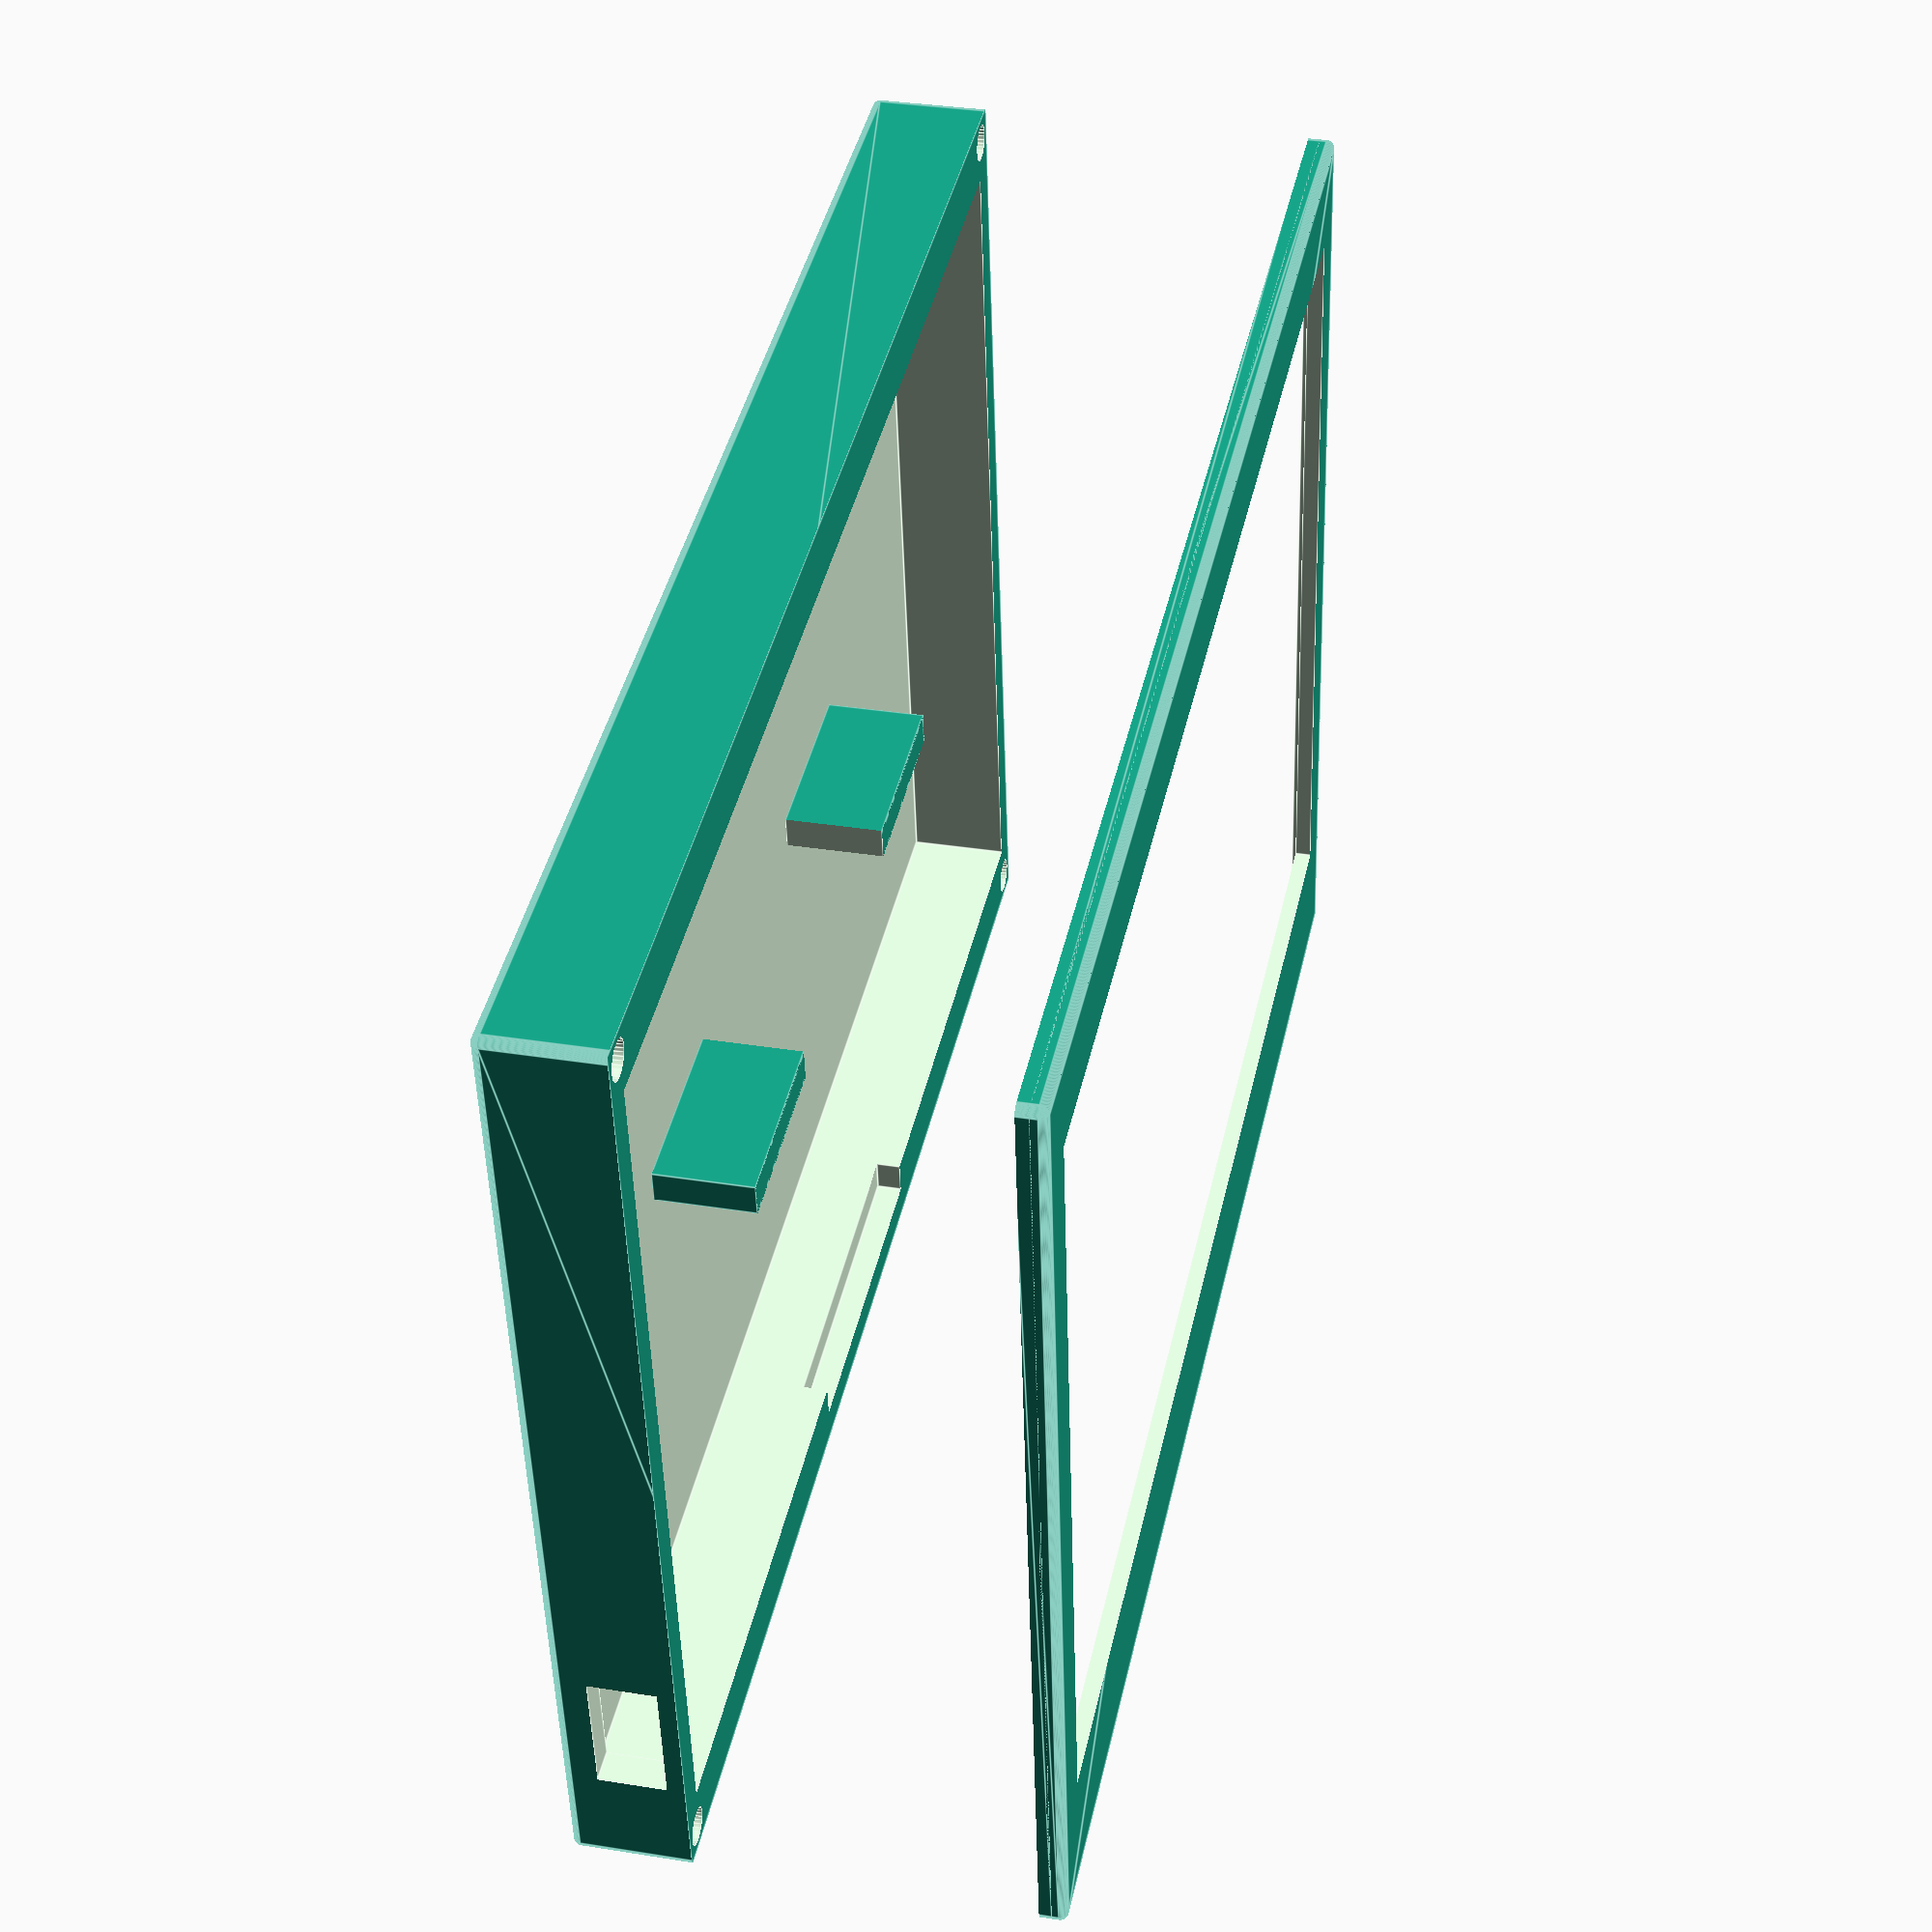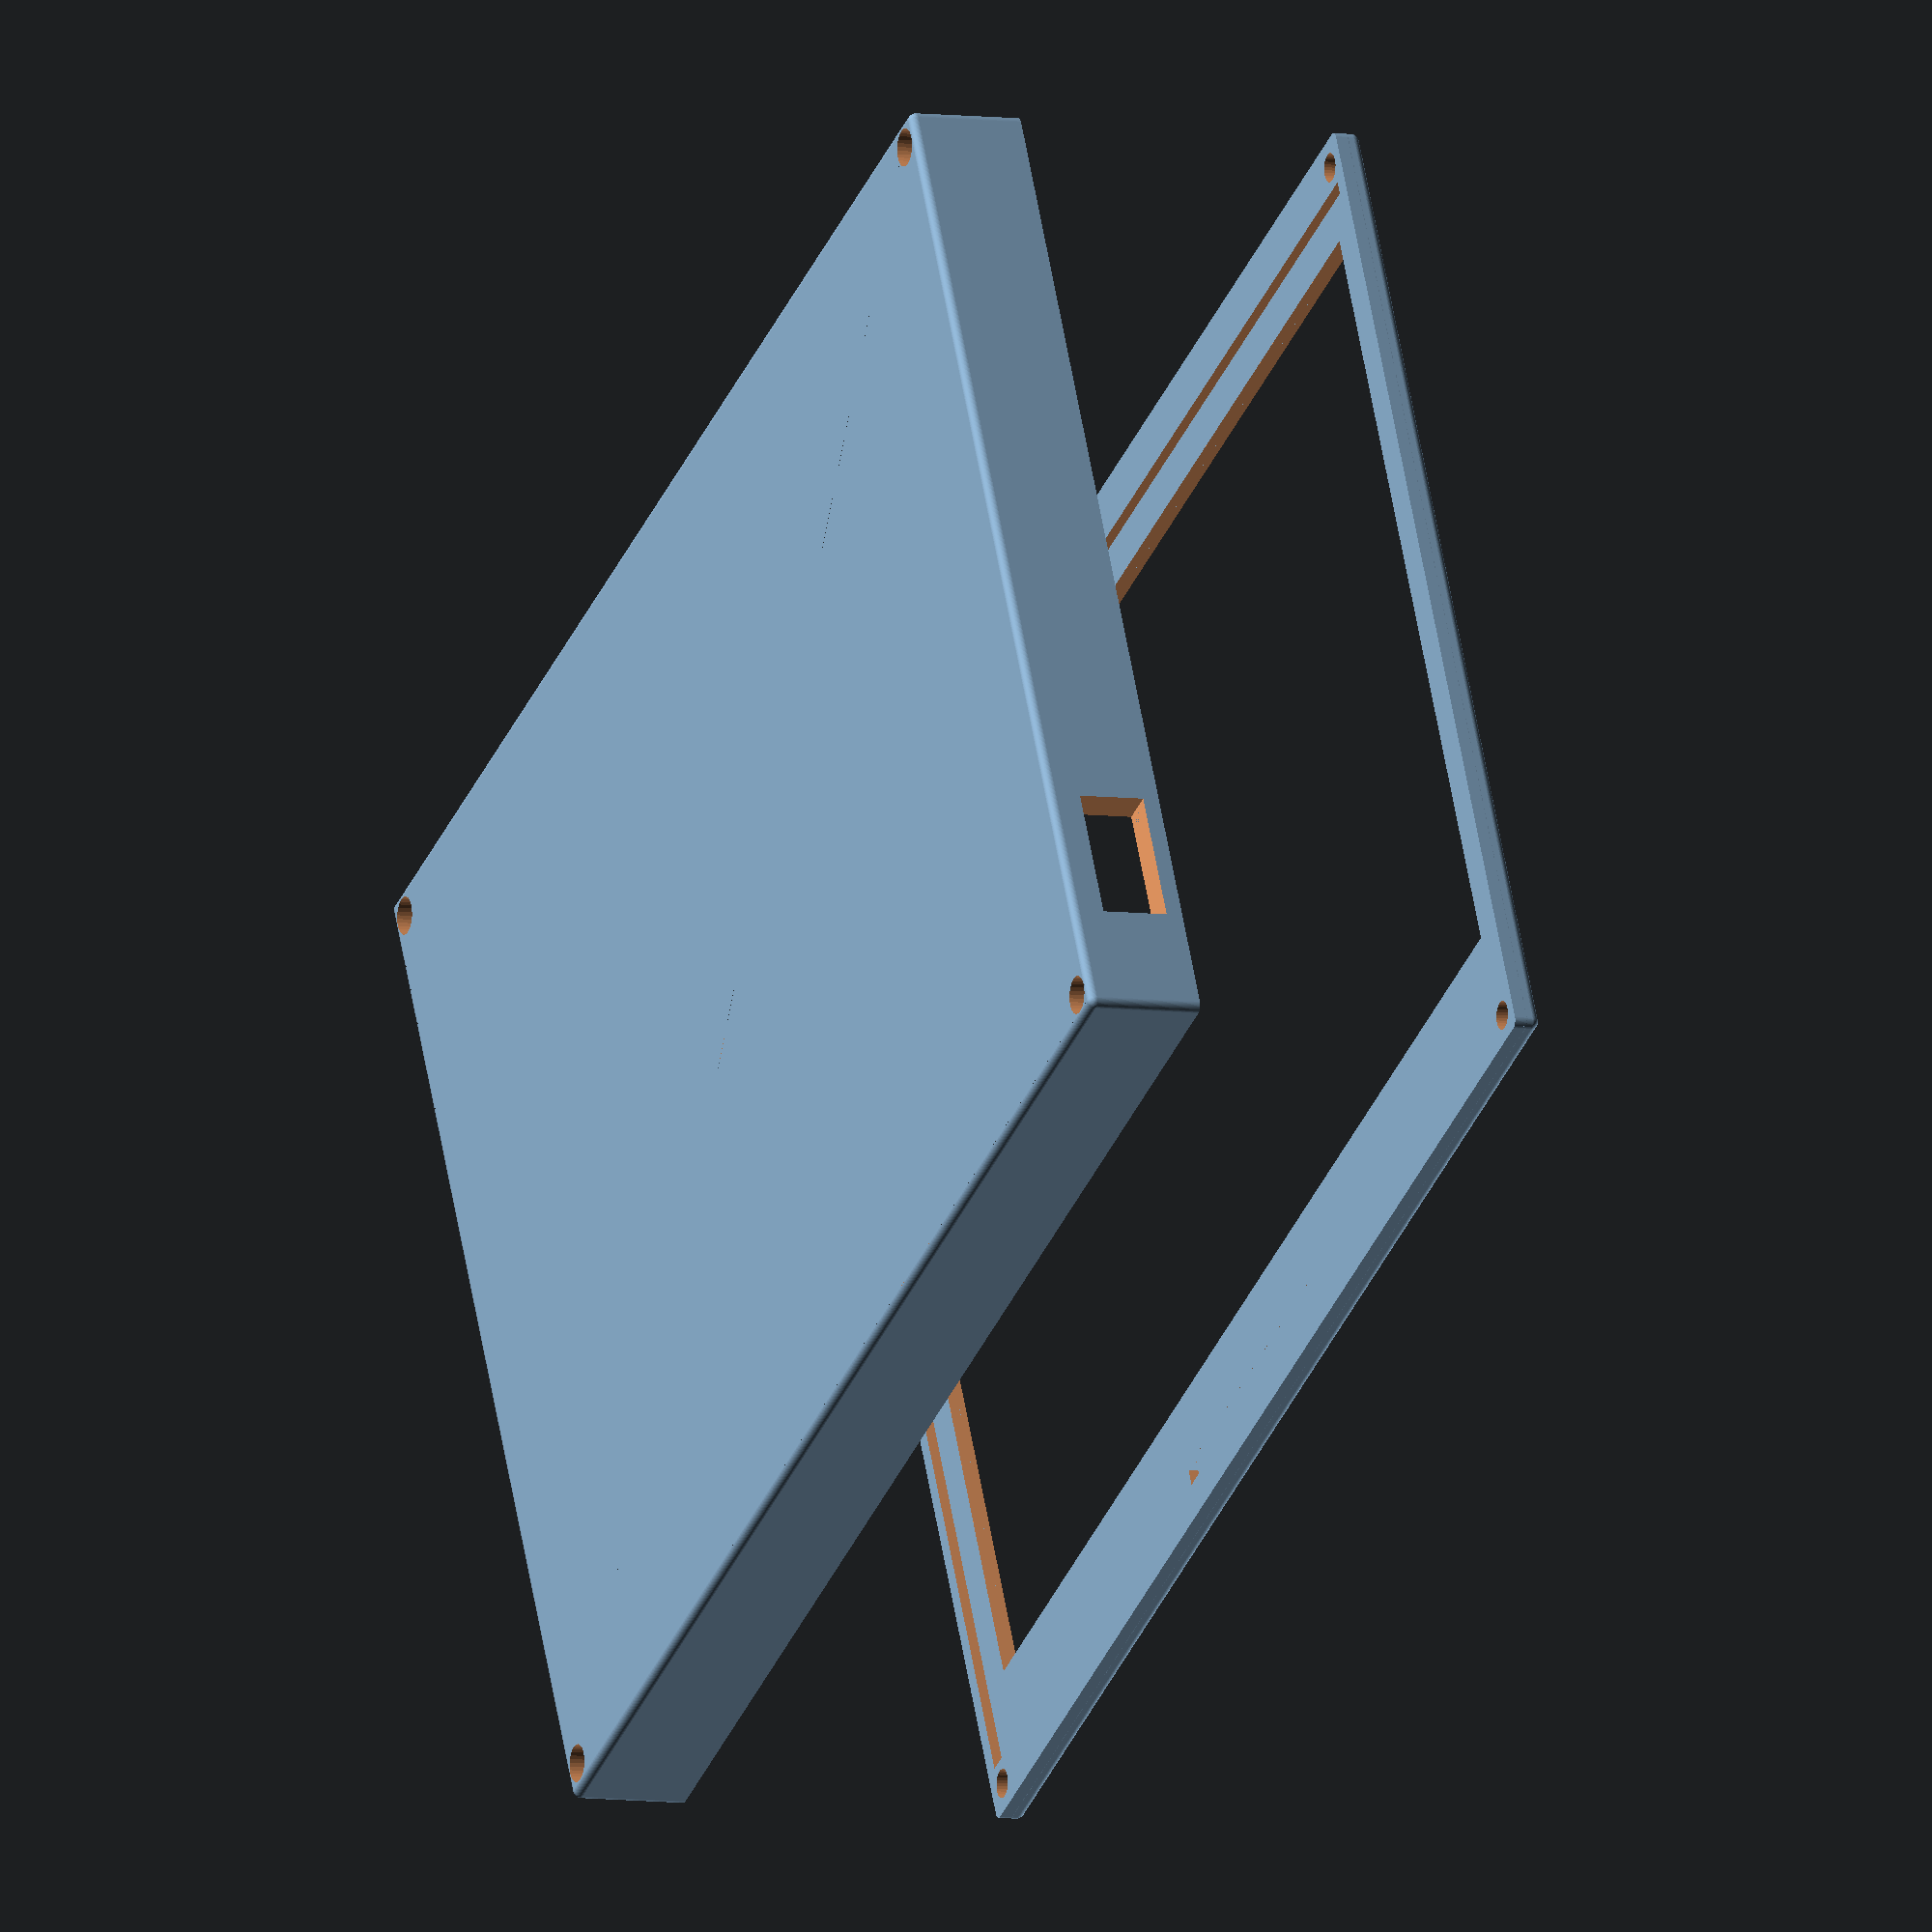
<openscad>
/*****************************************************************************/
/*                          Global Parameters                                */
/*****************************************************************************/

$fn = $preview ? 32 : 100;

// Gap between STL parts for visual debugging
debug_gap = 40;

// Physical width of the eInk panel (mm)
panel_width  = 170.3;
// Physical height of the eInk panel (mm)
panel_height = 111.3;
// Thickness of the eInk panel (layer 1.2: border)
panel_depth  = 1.2;
// Clearance around the eInk panel (mm)
clearance = 0.3;

// Dimensions of the bezel on the eInk panel
panel_bezel_left   = 5.0;
panel_bezel_right  = 5.0;
panel_bezel_top    = 4.9;
panel_bezel_bottom = 10.4;

// How much case to add around the panel
panel_border_left   = 2.0;
panel_border_right  = 2.0;
panel_border_top    = 6.0;
panel_border_bottom = 6.0;

// Gap in the border for the eInk panel's cables, mm, centered
panel_cable_gap_left = 0;
panel_cable_gap_right = 0;
panel_cable_gap_top = 0;
panel_cable_gap_bottom = 40;
panel_cable_gap_size = 2.0; // How into the border to cut
case_cable_gap_depth = 3.0; // How deep into the case to cut

// Extra space inside the case to hold up the panel
case_inner_padding_left = 2.0;
case_inner_padding_right = 2.0;
case_inner_padding_top = 2.0;
case_inner_padding_bottom = 2.0;

case_center_support_vertical = false;
case_center_support_horizontal = true;
case_center_support_width = 4.0;

fillet_radius = 0.99;

// Panel cover thickness (layer 1.1: border + bezel above eInk panel)
panel_cover_depth = 2.0;

// Total “electronics compartment” thickness (layer 2.1)
case_depth = 12.0; 
//case_depth = 7.0; 

// Back shell thickness (layer 2.2)
back_depth = 2.0;

// Center of each screw hole from the corner
screw_offset_left   = 3.2;
screw_offset_right  = 3.2;
screw_offset_top    = 3.2;
screw_offset_bottom = 3.2;

// Hole made into layer 1.2
panel_screw_insert_diameter = 3.45;

// Cylindrical hole inserted into layers 2.1 and 2.2
case_screw_hole_diameter        = 4.5;
case_screw_hole_thread_diameter = 2.0; // Hole for the screw thread that goes all the way through
case_screw_hole_solid_border    = 0.3; // Solid border around the screw hole
case_screw_hole_floor_depth     = 1.0; // Depth of the floor of the screw hole
case_screw_hole_insert_depth    = 4.0; // Leave this much room at bottom for the heat set insert

case_hole_left_top = 0;
case_hole_left_bottom = 16;
case_hole_right_top = 0;
case_hole_right_bottom = 0;
case_hole_top_left = 0;
case_hole_top_right = 0;
case_hole_bottom_left = 0;
case_hole_bottom_right = 0;

case_hole_left_top_offset = 5;
case_hole_left_bottom_offset = 5;
case_hole_right_top_offset = 5;
case_hole_right_bottom_offset = 5;
case_hole_top_left_offset = 5;
case_hole_top_right_offset = 5;
case_hole_bottom_left_offset = 5;
case_hole_bottom_right_offset = 5;

case_hole_top_depth = 2;
case_hole_bottom_depth = 2;

/*****************************************************************************/
/*                Derived Dimensions (overall frame size)                    */
/*****************************************************************************/

// Physical width of the eInk panel (mm) + clearance 0.3*2
panel_width_with_clearance  = panel_width  + clearance * 2;
// Physical height of the eInk panel (mm) + clearance 0.3*2
panel_height_with_clearance = panel_height + clearance * 2;

// Width and height of the entire frame
frame_full_width  = panel_width_with_clearance
                  + panel_border_left + panel_border_right;

frame_full_height = panel_height_with_clearance
                  + panel_border_top + panel_border_bottom;

// Total depth across all 4 layers
frame_full_depth = panel_depth
                 + panel_cover_depth
                 + case_depth
                 + back_depth;

/*****************************************************************************/
/*                 Utility: Corner Screw Hole Positions                      */
/*****************************************************************************/

// Coordinates for the four corners, offset in from each edge
corners = [
    [ screw_offset_left,                     screw_offset_bottom                  ],
    [ frame_full_width - screw_offset_right, screw_offset_bottom                  ],
    [ screw_offset_left,                     frame_full_height - screw_offset_top ],
    [ frame_full_width - screw_offset_right, frame_full_height - screw_offset_top ]
];

/*****************************************************************************/
/*                              Modules                                      */
/*****************************************************************************/


module filletBox(x, y, z, r = fillet_radius) {
    // Optional sanity check (warn if the fillet is too large):
    if (x < 2*r || y < 2*r || z < 2*r) {
        echo("WARNING: fillet radius is too large for box dimensions!");
    }
    
    // Minkowski sum of a smaller cube + sphere(r)
    // => yields a final shape with filleted edges/corners.
    translate([r, r, r])  // Move the sphere to the corner of the cube
    minkowski() {
        // Create the “inner” cube, shrunk by 2*r in each dimension
        // so that after Minkowski we end up with full x, y, z overall.
        cube([x - 2*r, y - 2*r, z - 2*r], center = false);

        // Add the sphere that “rounds” the corners/edges
        sphere(r = r, $fn = 64);  // $fn=64 for smoother arcs
    }
}

module filletBoxTop(x, y, z, r = fillet_radius) {
    intersection() {
        cube([x, y, z]);
        filletBox(x, y, z * 2, r);
    }
}

module filletBoxMiddle(x, y, z, r = fillet_radius) {
    intersection() {
        cube([x, y, z]);
        translate([0, 0, -z])
        filletBox(x, y, z * 3, r);
    }
}

module filletBoxBottom(x, y, z, r = fillet_radius) {
    intersection() {
        cube([x, y, z]);
        translate([0, 0, -z])
        filletBox(x, y, z * 2, r);
    }
}

//
// 1. Panel Cover (layer 1.1)
//    This layer covers the border of the case, and the bezel around the eInk panel
//
module panel_cover() {
    difference() {
        // Outer block
        filletBoxTop(frame_full_width, frame_full_height, panel_cover_depth);
        
        // Window for the eInk panel’s visible area
        translate(
          [
            panel_bezel_left + panel_border_left, 
            panel_bezel_top  + panel_border_top,
            -0.01
          ]
        )
        cube([
            panel_width_with_clearance  - panel_bezel_left - panel_bezel_right, 
            panel_height_with_clearance - panel_bezel_top  - panel_bezel_bottom, 
            panel_cover_depth + 0.02
        ]);
        // Four corner screw insert holes
        for (c = corners) {
            translate([c[0], c[1], -0.01 + panel_screw_insert_diameter / 2])
                cylinder(d = panel_screw_insert_diameter, 
                         h = (panel_cover_depth / 2) + 0.02);
        }
    }
}

//
// 2. Panel Shell (layer 1.2)
//    This layer covers the border of the case, has holes for heat set inserts for the screws and the panel's cables.
//
module panel_shell() {
    difference() {
        // Overall solid
        filletBoxMiddle(frame_full_width, frame_full_height, panel_depth);
        
        // Internal rectangular cutout matching the panel
        translate(
          [
            panel_border_left,
            panel_border_top,
            -0.01
          ]
        )
        cube([
            panel_width_with_clearance,
            panel_height_with_clearance,
            panel_depth + 0.02
        ]);
        
        // Four corner screw insert holes
        for (c = corners) {
            translate([c[0], c[1], -0.01])
                cylinder(d = panel_screw_insert_diameter, 
                         h = panel_depth + 0.02);
        }
        if (panel_cable_gap_bottom > 0) {
            panel_gap_bottom(panel_depth);
        }
        if (panel_cable_gap_top > 0) {
            panel_gap_top(panel_depth);
        }
        if (panel_cable_gap_left > 0) {
            panel_gap_left(panel_depth);
        }
        if (panel_cable_gap_right > 0) {
            panel_gap_right(panel_depth);
        }
    }
}

module panel_gap_bottom(depth) {
  translate(
    [
      panel_border_left + panel_width_with_clearance / 2 - panel_cable_gap_bottom / 2,
      panel_border_top + panel_height_with_clearance - case_inner_padding_bottom - 0.01,
      -0.01
    ]
  )
  cube([
      panel_cable_gap_bottom,
      panel_cable_gap_size + case_inner_padding_bottom + 0.01,
      depth + 0.02
  ]); 
}

module panel_gap_top(depth) {
  translate(
    [
      panel_border_left + panel_width_with_clearance / 2 - panel_cable_gap_top / 2,
      panel_border_top - panel_cable_gap_size,
      -0.01
    ]
  )
  cube([
      panel_cable_gap_top,
      panel_cable_gap_size + case_inner_padding_top + 0.01,
      depth + 0.02
  ]); 
}

module panel_gap_left(depth) {
  translate(
    [
      panel_border_left - panel_cable_gap_size,
      panel_border_top + panel_height_with_clearance / 2 - panel_cable_gap_left / 2,
      -0.01
    ]
  )
  cube([
      panel_cable_gap_size + case_inner_padding_left + 0.01,
      panel_cable_gap_left,
      depth + 0.02
  ]); 
}

module panel_gap_right(depth) {
  translate(
    [
      panel_border_left + panel_width_with_clearance - case_inner_padding_right - 0.01,
      panel_border_top + panel_height_with_clearance / 2 - panel_cable_gap_right / 2,
      -0.01
    ]
  )
  cube([
      panel_cable_gap_size + case_inner_padding_right + 0.01,
      panel_cable_gap_right,
      depth + 0.02
  ]); 
}

//
// 3. The main case compartment (layers 2.1 + 2.2)
//
module caseBody () {
    difference() {
        filletBoxBottom(
            frame_full_width, 
            frame_full_height, 
            case_depth + back_depth
        );
        
        // Internal rectangular cutout for electronics
        translate(
          [
            panel_border_left + case_inner_padding_left,
            panel_border_top  + case_inner_padding_top,
            -0.01
          ]
        )
        cube([
            panel_width_with_clearance 
              - case_inner_padding_left 
              - case_inner_padding_right,
            panel_height_with_clearance 
              - case_inner_padding_top 
              - case_inner_padding_bottom,
            case_depth + 0.01
        ]);
        if (panel_cable_gap_bottom > 0) {
            panel_gap_bottom(case_cable_gap_depth);
        }
        if (panel_cable_gap_top > 0) {
            panel_gap_top(case_cable_gap_depth);
        }
        if (panel_cable_gap_left > 0) {
            panel_gap_left(case_cable_gap_depth);
        }
        if (panel_cable_gap_right > 0) {
            panel_gap_right(case_cable_gap_depth);
        }
        if (case_hole_left_top > 0) {
            translate([-0.01, case_hole_left_top_offset + panel_border_top + case_inner_padding_top - 0.01, -0.01 + case_hole_top_depth])
            cube([
                panel_border_left + case_inner_padding_left + 0.02,
                case_hole_left_top + 0.02,
                case_depth - case_hole_top_depth - case_hole_bottom_depth + 0.02
            ]);
        }
        if (case_hole_left_bottom > 0) {
            translate([-0.01, - case_hole_left_bottom_offset + panel_border_top + panel_height_with_clearance - case_inner_padding_bottom - case_hole_left_bottom - 0.01, -0.01 + case_hole_top_depth])
            cube([
                panel_border_left + case_inner_padding_left + 0.02,
                case_hole_left_bottom + 0.02,
                case_depth - case_hole_top_depth - case_hole_bottom_depth + 0.02
            ]);
        }
        if (case_hole_right_top > 0) {
            translate([panel_width_with_clearance + panel_border_left - case_inner_padding_right - 0.01, case_hole_left_top_offset + panel_border_top + case_inner_padding_top - 0.01, -0.01 + case_hole_top_depth])
            cube([
                panel_border_left + case_inner_padding_left + 0.02,
                case_hole_right_top + 0.02,
                case_depth - case_hole_top_depth - case_hole_bottom_depth + 0.02
            ]);
        }
        if (case_hole_right_bottom > 0) {
            translate([panel_width_with_clearance + panel_border_left - case_inner_padding_right - 0.01, - case_hole_left_bottom_offset + panel_border_top + panel_height_with_clearance - case_inner_padding_bottom - case_hole_right_bottom - 0.01, -0.01 + case_hole_top_depth])
            cube([
                panel_border_left + case_inner_padding_left + 0.02,
                case_hole_right_bottom + 0.02,
                case_depth - case_hole_top_depth - case_hole_bottom_depth + 0.02
            ]);
        }
        if (case_hole_top_left > 0) {
            translate([case_hole_top_left_offset + panel_border_left + case_inner_padding_left - 0.01, -0.01, -0.01 + case_hole_top_depth])
            cube([
                case_hole_top_left + 0.02,
                panel_border_top + case_inner_padding_top + 0.02,
                case_depth - case_hole_top_depth - case_hole_bottom_depth + 0.02
            ]);
        }
        if (case_hole_top_right > 0) {
            translate([- case_hole_top_right_offset + panel_border_left + panel_width_with_clearance - case_inner_padding_right - case_hole_top_right - 0.01, -0.01, -0.01 + case_hole_top_depth])
            cube([
                case_hole_top_right + 0.02,
                panel_border_top + case_inner_padding_top + 0.02,
                case_depth - case_hole_top_depth - case_hole_bottom_depth + 0.02
            ]);
        }
        if (case_hole_bottom_left > 0) {
            translate([case_hole_bottom_left_offset + panel_border_left + case_inner_padding_left - 0.01, panel_border_top + panel_height_with_clearance - case_inner_padding_bottom - 0.01, -0.01 + case_hole_top_depth])
            cube([
                case_hole_bottom_left + 0.02,
                panel_border_top + case_inner_padding_top + 0.02,
                case_depth - case_hole_top_depth - case_hole_bottom_depth + 0.02
            ]);
        }
        if (case_hole_bottom_right > 0) {
            translate([-case_hole_bottom_right_offset + panel_border_left + panel_width_with_clearance - case_inner_padding_right - case_hole_bottom_right - 0.01, panel_border_top + panel_height_with_clearance - case_inner_padding_bottom - 0.01, -0.01 + case_hole_top_depth])
            cube([
                case_hole_bottom_right + 0.02,
                panel_border_top + case_inner_padding_top + 0.02,
                case_depth - case_hole_top_depth - case_hole_bottom_depth + 0.02
            ]);
        }   
    }
}

module case() {
    // Cut out inner cylinders for scres
    difference() {
        // Merce scres cutouts with rest of the case
        union() {
            if (case_center_support_vertical || case_center_support_horizontal) {
                difference() {
                    union() {
                        // Center support
                        if (case_center_support_horizontal) {
                            translate([panel_border_left + panel_width_with_clearance / 4, panel_border_top + panel_height_with_clearance / 2 - (case_center_support_width / 2), 0])
                            cube([panel_width_with_clearance / 2, case_center_support_width, case_depth]);
                        }

                        if (case_center_support_vertical) {
                            translate([panel_border_left + panel_width_with_clearance / 2 - (case_center_support_width / 2), panel_border_top + panel_height_with_clearance / 4, 0])
                            cube([case_center_support_width, panel_height_with_clearance / 2, case_depth]);
                        }
                    };
                    translate([
                        panel_border_left + panel_width_with_clearance / 2 - max(panel_width_with_clearance / 8, panel_cable_gap_bottom, panel_cable_gap_top) / 2, 
                        panel_border_top + panel_height_with_clearance / 2 - max(panel_height_with_clearance / 8, panel_cable_gap_left, panel_cable_gap_right) / 2, 
                        -0.01
                    ])
                    cube([
                        max(panel_width_with_clearance / 8, panel_cable_gap_bottom, panel_cable_gap_top), 
                        max(panel_height_with_clearance / 8, panel_cable_gap_left, panel_cable_gap_right), 
                        case_depth + 0.02
                    ]);
                }
            };

            // Corner screw cylinders (solid parts)
            for (c = corners) {
                translate([c[0], c[1], case_screw_hole_insert_depth]) // Solid border around the screw hole
                cylinder(d = case_screw_hole_diameter + case_screw_hole_solid_border,
                          h = case_depth + back_depth - case_screw_hole_insert_depth); // Hole for the screw thread
            };

            // Cut out a piece of the cube
            caseBody();
        };
        
        // Cut holes to the back
        for (c = corners) {
            // Screw thread hole that goes all the way
            translate([c[0], c[1], - 0.01])
            cylinder(d = case_screw_hole_thread_diameter,
                      h = case_depth + back_depth + 0.01);
            
            // Cylinder hole from back to insert
            translate([c[0], c[1], case_screw_hole_insert_depth + case_screw_hole_floor_depth]) // Solid border around the screw hole
            cylinder(d = case_screw_hole_diameter,
                      h = case_depth + back_depth - case_screw_hole_insert_depth - case_screw_hole_floor_depth + 0.01); // Hole for the screw thread
            
            // Cylinder hole from front to insert
            translate([c[0], c[1], - 0.01]) // Solid border around the screw hole
            cylinder(d = case_screw_hole_diameter,
                      h = case_screw_hole_insert_depth + 0.01); // Hole for the screw thread
        }
    }
}


/*****************************************************************************/
/*                              Rendering                                    */
/*****************************************************************************/

// 1. Panel Cover
translate([-frame_full_width/2, -frame_full_height/2, 0]) 
    panel_cover();

// 2. Panel shell
translate([-frame_full_width/2, -frame_full_height/2, panel_cover_depth]) 
    panel_shell();

// 3. Case
translate([-frame_full_width/2, -frame_full_height/2, panel_cover_depth + panel_depth + debug_gap]) 
    case();

</openscad>
<views>
elev=326.2 azim=187.8 roll=102.3 proj=p view=edges
elev=6.5 azim=153.7 roll=67.2 proj=o view=wireframe
</views>
